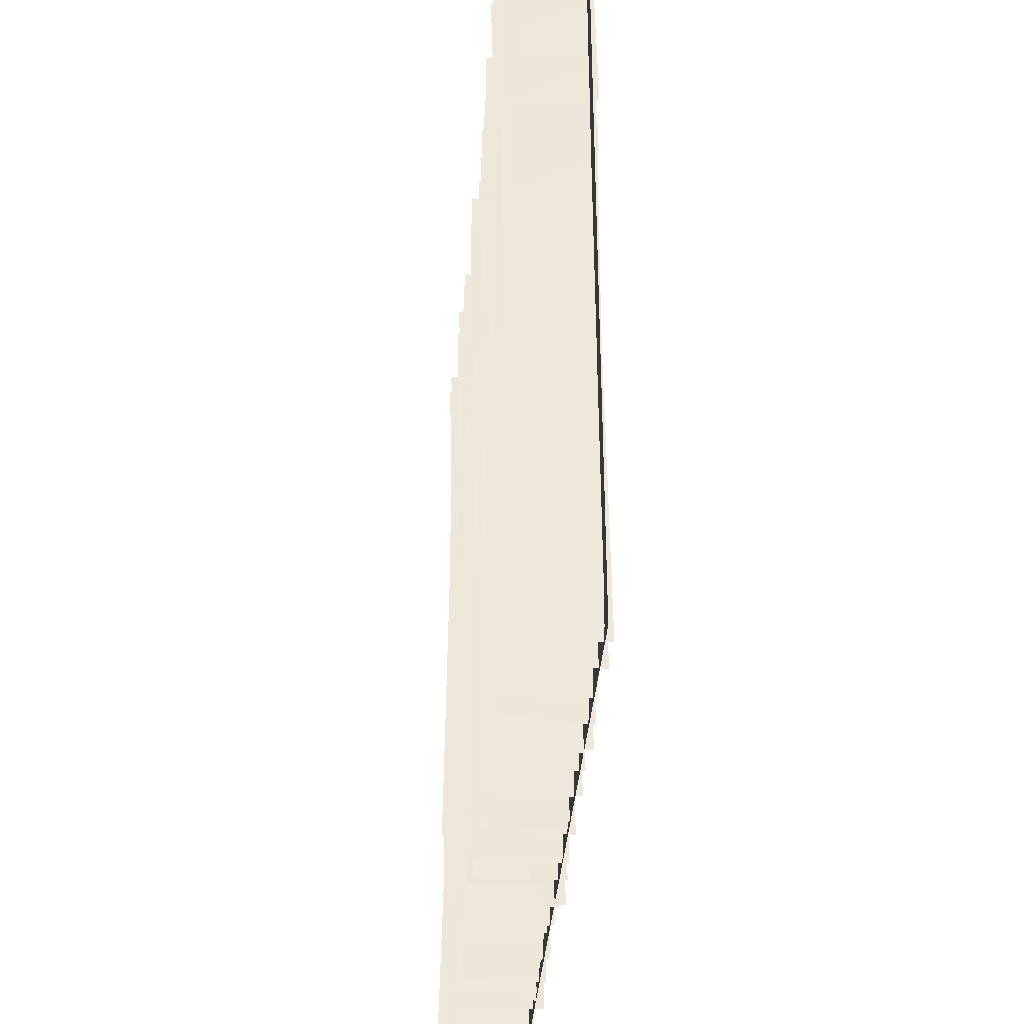
<metadata>
{"format":"obj","ext":"obj","renderer":"f3d","projection":"perspective","resolution":1024,"background":"white","views":[{"elev":-37.8,"azim":-94.6,"up":"+Z"}]}
</metadata>
<code>
o Plane_Plane.004_Plane_Plane.006
v -10.96 0.2992 -10.79
v -10.96 0.2992 0.09017
v 0.3143 0.2992 -0.1217
v -10.96 0.2992 10.86
v -0.3391 0.2992 10.86
v 10.52 0.2992 10.86
v 10.6 0.2992 -0.3998
v 10.79 0.2992 -10.84
v 0.1018 0.2992 -10.5
v 9.323 0.1274 10.74
v 9.48 4.892 -10.77
v 9.373 5.47 10.72
v 6.532 0.03829 10.78
v 6.615 5.414 -10.69
v 6.442 5.721 10.66
v 3.796 -0.2868 10.39
v 3.782 5.097 -10.96
v 3.992 5.375 10.87
v 1.187 0.1519 10.92
v 1.203 5.189 -10.63
v 1.667 5.715 10.87
v -9.756 0.1787 10.33
v -9.387 5.559 -10.5
v -9.174 -0.01489 -10.91
v -6.107 -0.4567 10.89
v -6.575 5.44 -10.61
v -6.524 0.02621 -10.66
v -4.129 -0.1505 11.11
v -3.817 5.452 -10.52
v -3.502 -0.1013 -10.77
v -1.477 0.01396 10.8
v -1.719 5.182 -10.75
v -1.234 0.1133 -11.13
v 9.583 0.3571 11
v 9.2 5.388 -10.87
v 9.314 0.2342 -10.58
v 6.49 -0.03639 10.72
v 6.114 5.427 -10.83
v 6.422 -0.2061 -10.86
v 3.664 0.03007 10.79
v 4.037 5.872 -10.36
v 3.67 0.02174 -10.69
v 1.591 -0.226 10.32
v 1.809 5.792 -10.61
v 1.79 -0.2327 -10.42
v -9.027 -0.02199 11.06
v -9.57 5.675 -10.71
v -9.483 5.341 11.12
v -6.448 0.03635 10.94
v -6.028 5.45 -10.51
v -6.222 5.144 10.93
v -3.741 0.1654 11.22
v -3.408 5.19 -11.06
v -3.269 5.44 10.73
v -1.374 0.6105 10.75
v -1.42 5.077 -10.31
v -1.366 5.4 10.79
v 8.839 0.2992 -10.8
v 9.129 0.2992 -0.007938
v 19.9 0.2992 -0.3216
v 9.138 0.2992 10.86
v 20.39 0.2992 10.86
v 31.2 0.2992 10.86
v 31.07 0.2992 -0.4286
v 31.3 0.2992 -10.72
v 19.72 0.2992 -10.91
v 29.36 0.1482 10.74
v 29.54 5.822 -10.8
v 29.43 5.711 10.98
v 26.84 0.4035 10.77
v 26.8 5.743 -10.91
v 26.55 5.131 10.33
v 23.98 0.1495 10.82
v 23.81 5.25 -10.63
v 23.55 5.418 10.97
v 21.44 0.5163 10.78
v 21.14 5.505 -10.7
v 21.27 5.724 11.27
v 10.4 -0.1974 10.87
v 10.73 5.75 -10.57
v 10.78 -0.4308 -10.89
v 13.49 0.01522 10.84
v 14.03 5.744 -10.54
v 13.52 0.0628 -10.67
v 16.01 -0.1747 10.59
v 15.69 5.208 -10.6
v 16.26 0.232 -10.93
v 18.96 -0.472 10.87
v 18.6 5.333 -10.61
v 18.77 0.2384 -10.63
v 29.16 -0.02465 10.83
v 29.39 6.054 -10.78
v 29.26 0.1408 -10.65
v 26.31 0.03675 10.69
v 26.47 5.665 -10.71
v 26.45 -0.1597 -10.63
v 23.69 -0.428 10.72
v 23.5 5.287 -10.76
v 23.54 -0.1485 -10.41
v 21.44 0.1386 10.18
v 21.22 5.16 -10.46
v 21.74 -0.24 -10.43
v 10.64 -0.05055 10.83
v 11.12 5.66 -10.81
v 10.6 5.504 10.74
v 13.57 0.3354 10.65
v 13.42 5.25 -10.34
v 13.53 5.478 10.81
v 16.3 0.03605 10.67
v 16.12 5.306 -10.94
v 16.72 5.38 10.63
v 19.06 0.2366 10.93
v 18.54 5.496 -10.65
v 18.42 5.25 10.42
v 29.2 0.2992 -10.74
v 29.23 0.2992 -0.2187
v 40.07 0.2992 -0.0401
v 29.07 0.2992 10.86
v 39.63 0.2992 10.86
v 50.85 0.2992 10.86
v 50.85 0.2992 0.01351
v 50.85 0.2992 -10.98
v 40 0.2992 -10.88
v 49.3 0.05115 10.81
v 49.61 5.492 -10.17
v 49.44 5.481 11
v 46.61 0.04188 11.02
v 46.39 5.549 -10.54
v 46.91 5.769 10.86
v 43.71 -0.06489 10.73
v 44.29 5.102 -10.68
v 43.49 5.658 10.78
v 41.67 0.2873 10.4
v 41.07 5.409 -10.92
v 41.45 5.504 10.76
v 30.72 0.03542 10.81
v 30.76 5.621 -10.67
v 30.73 0.1053 -10.84
v 33.42 0.0382 10.75
v 33.01 5.314 -10.72
v 33.41 0.2042 -10.97
v 36.41 0.1244 10.73
v 36.29 5.52 -10.73
v 36.29 -0.04629 -10.62
v 37.92 0.1415 10.84
v 38.58 5.02 -10.69
v 38.21 -0.5473 -10.74
v 49.25 -0.3919 11.21
v 49.32 5.229 -11.09
v 49.08 0.219 -10.72
v 46.93 0.2112 10.89
v 46.41 5.42 -10.68
v 46.48 -0.005315 -10.69
v 43.67 0.02319 10.69
v 43.78 5.463 -10.79
v 43.24 -0.2312 -10.46
v 41.43 0.4096 11.04
v 41.45 5.36 -10.73
v 41.46 0.1041 -10.67
v 30.74 0.02772 10.5
v 31.04 5.545 -10.58
v 30.71 5.753 10.79
v 33.11 0.4975 10.61
v 33.28 5.257 -11.23
v 34.05 5.396 10.64
v 36.36 -0.08832 10.77
v 36.34 5.565 -10.69
v 36.48 5.801 11.02
v 38.55 0.1789 11.08
v 38.51 5.591 -10.89
v 38.98 5.457 11.26
v -10.96 0.2992 -30.9
v -10.96 0.2992 -19.61
v -0.04839 0.2992 -19.99
v -10.96 0.2992 -9.216
v -0.248 0.2992 -8.728
v 10.81 0.2992 -8.86
v 10.68 0.2992 -19.81
v 10.6 0.2992 -31
v 0.1845 0.2992 -30.66
v 8.755 0.1125 -30.92
v 9.685 5.362 -9.265
v 9.308 0.085 -9.217
v 6.104 -0.0682 -9.345
v 6.602 5.458 -30.66
v 6.584 5.493 -9.125
v 3.926 0.1596 -30.86
v 3.731 5.495 -9.213
v 3.904 -0.3412 -9.43
v 1.411 0.02557 -30.67
v 1.312 5.307 -9.439
v 1.519 -0.008694 -9.25
v -9.212 -0.1089 -9.843
v -9.379 5.463 -30.75
v -9.387 0.01316 -30.63
v -6.792 0.1459 -9.317
v -6.632 4.985 -30.3
v -6.326 0.2198 -30.21
v -3.975 0.2385 -9.276
v -3.836 5.406 -30.82
v -4.166 -0.01608 -30.7
v -1.893 0.241 -9.44
v -1.424 5.452 -30.73
v -1.413 -0.2672 -30.45
v 9.654 -0.1468 -9.357
v 9.304 5.38 -30.63
v 9.126 0.2132 -30.77
v 6.804 0.06483 -9.17
v 6.45 5.792 -30.69
v 6.226 -0.1571 -30.87
v 3.564 -0.01733 -9.043
v 3.788 5.642 -30.7
v 3.797 -0.231 -31.01
v 1.57 0.3134 -9.273
v 1.293 5.016 -30.71
v 0.9681 0.1023 -30.31
v -9.069 0.3227 -31.2
v -8.916 5.283 -8.965
v -9.36 0.1918 -9.004
v -6.822 0.05791 -30.95
v -6.551 5.574 -9.232
v -6.391 -0.5358 -9.336
v -3.36 -0.1752 -30.79
v -3.338 5.091 -9.455
v -3.372 0.501 -8.867
v -1.431 0.1427 -30.69
v -1.904 5.199 -8.922
v -1.31 0.297 -9.255
v 9.561 0.2992 -30.36
v 9.183 0.2992 -20.02
v 19.45 0.2992 -19.81
v 9.69 0.2992 -9.365
v 20.02 0.2992 -9.172
v 30.84 0.2992 -9.137
v 30.82 0.2992 -20.14
v 30.39 0.2992 -30.53
v 19.63 0.2992 -30.76
v 29.15 0.1599 -30.64
v 29.22 5.579 -9.68
v 29.7 -0.1189 -9.127
v 26.72 -0.3358 -8.87
v 26.7 5.142 -30.85
v 26.52 5.475 -9.226
v 23.64 0.02739 -30.71
v 23.62 5.801 -9.231
v 23.67 0.07291 -9.153
v 21.55 -0.2366 -30.43
v 21.44 5.466 -9.137
v 21.52 0.3075 -9.113
v 10.69 5.501 -9.217
v 10.42 -0.02103 -30.6
v 10.7 0.05154 -9.18
v 13.53 0.1315 -9.044
v 13.54 5.499 -30.62
v 12.89 -0.3099 -30.61
v 16.38 -0.01027 -9.36
v 16.2 5.477 -30.74
v 16.08 0.1638 -30.84
v 18.48 0.0165 -9.087
v 18.73 5.087 -30.85
v 18.82 0.0984 -30.5
v 28.74 0.1748 -8.856
v 29.62 5.639 -31.16
v 29.66 -0.2854 -30.98
v 26.4 -0.000703 -9.453
v 26.26 5.536 -31.05
v 26.77 0.4401 -30.77
v 23.66 -0.04569 -9.094
v 23.75 5.614 -30.76
v 23.86 0.4529 -30.25
v 21.6 0.3969 -9.368
v 21.17 5.036 -30.51
v 21.33 -0.09791 -30.78
v 10.87 -0.1338 -30.75
v 11.12 5.826 -8.913
v 10.8 0.04178 -9.065
v 13.22 0.2583 -30.68
v 13.42 5.475 -9.163
v 13.53 0.5524 -9.241
v 16.28 -0.0219 -30.67
v 16.33 5.72 -9.48
v 16.34 0.04886 -9.213
v 18.73 0.04761 -31.09
v 18.61 5.402 -9.046
v 18.91 -0.01777 -9.374
v 29.47 0.2992 -30.55
v 28.95 0.2992 -20.12
v 40.06 0.2992 -20.05
v 28.9 0.2992 -9.024
v 40 0.2992 -9.14
v 50.85 0.2992 -9.153
v 50.85 0.2992 -19.88
v 50.85 0.2992 -30.96
v 40.03 0.2992 -30.46
v 49.26 0.06969 -30.63
v 49.35 5.47 -9.237
v 49.31 0.4935 -9.259
v 46.53 -0.09229 -30.74
v 46.53 5.653 -9.046
v 46.51 -0.231 -9.528
v 43.71 0.02573 -30.8
v 43.69 5.57 -9.173
v 44.07 -0.02802 -9.19
v 41.7 -0.4607 -30.94
v 41.42 5.345 -9.359
v 41.47 -0.2238 -9.624
v 30.59 0.02058 -8.958
v 30.4 5.523 -30.69
v 30.62 -0.3255 -30.32
v 32.93 0.1438 -9.186
v 33.24 5.545 -30.56
v 33.88 -0.1451 -31.04
v 36.38 0.2922 -9.294
v 36.17 5.451 -30.75
v 36.05 0.2333 -30.52
v 38.45 -0.4413 -8.951
v 38.15 5.784 -31.07
v 38.55 0.0686 -30.75
v 49.46 -0.4099 -9.593
v 49.62 5.214 -31.1
v 49.26 0.06417 -30.83
v 46.54 -0.05389 -9.159
v 46.45 5.442 -30.73
v 46.61 -0.4744 -30.5
v 43.64 0.03261 -9.197
v 43.69 5.01 -30.42
v 43.56 0.1264 -30.77
v 41.48 -0.3858 -9.057
v 41.55 5.59 -30.59
v 41.27 -0.009936 -30.73
v 30.43 0.1406 -9.08
v 31.12 5.418 -30.8
v 31.02 5.528 -8.917
v 33.55 0.05175 -30.68
v 33.41 5.3 -9.279
v 34.03 -0.01007 -9.54
v 36.19 0.1685 -31.19
v 35.77 5.139 -9.248
v 36.34 0.03177 -9.197
v 38.64 0.02923 -30.72
v 38.6 5.362 -9.151
v 38.63 0.152 -9.405
v -10.96 0.2992 -51.03
v -10.96 0.2992 -40.09
v -0.02161 0.2992 -40.07
v -10.96 0.2992 -28.71
v 0.086 0.2992 -29.49
v 10.91 0.2992 -29.38
v 11.07 0.2992 -40.1
v 10.6 0.2992 -51.03
v 0.1384 0.2992 -51.03
v 9.33 0.03213 -50.68
v 9.264 5.448 -29.18
v 9.056 0.3925 -29.39
v 6.437 0.308 -50.76
v 6.67 5.574 -29.01
v 6.544 0.3263 -29.7
v 3.65 -0.03123 -50.66
v 3.643 5.398 -29.22
v 3.508 0.1912 -29.76
v 1.437 -0.301 -50.72
v 1.967 5.718 -28.96
v 1.797 0.1475 -29.2
v -9.408 5.784 -29.61
v -9.617 0.3302 -50.25
v -9.314 0.03479 -29.2
v -6.432 5.34 -28.86
v -6.438 -0.2491 -50.65
v -6.908 -0.04461 -29.39
v -3.709 5.209 -29.65
v -3.822 0.1376 -50.59
v -3.785 0.05688 -29.24
v -1.479 5.758 -28.92
v -1.598 -0.03409 -50.75
v -1.505 0.5965 -28.94
v 9.223 5.485 -29.15
v 9.097 0.2154 -50.71
v 8.933 -0.2911 -29.51
v 6.37 5.557 -29.21
v 6.384 -0.1824 -50.67
v 6.793 0.04749 -29.59
v 3.634 5.879 -28.96
v 3.677 -0.05702 -50.73
v 3.602 -0.04035 -29.09
v 1.146 5.762 -29.33
v 1.26 0.2482 -51.1
v 1.38 0.08099 -29.3
v -9.169 -0.2179 -50.83
v -9.308 5.472 -29.44
v -9.274 0.008489 -29.18
v -6.461 0.03512 -50.54
v -6.126 5.082 -29.16
v -6.474 0.008233 -29.18
v -3.69 0.03596 -50.7
v -3.713 5.595 -29.1
v -3.299 -0.183 -29.09
v -0.9953 -0.1606 -50.68
v -1.858 5.442 -29.16
v -1.237 0.3006 -29.29
v 8.989 0.2992 -51.03
v 9.235 0.2992 -39.95
v 19.76 0.2992 -39.96
v 8.915 0.2992 -29.48
v 20.52 0.2992 -29.06
v 30.65 0.2992 -28.93
v 30.62 0.2992 -40.32
v 30.49 0.2992 -51.03
v 20.3 0.2992 -51.03
v 28.79 -0.1436 -50.93
v 29.19 5.558 -29.41
v 29.26 -0.2774 -29.1
v 26.69 -0.09456 -29.37
v 26.86 5.176 -51.12
v 26.61 5.489 -29.23
v 24.07 -0.4205 -28.98
v 23.94 5.485 -50.61
v 23.99 5.312 -29.22
v 21.81 0.227 -50.65
v 21.79 6.04 -29.39
v 21.64 0.02061 -29.1
v 10.53 5.162 -29.27
v 10.86 -0.2416 -50.6
v 10.47 0.321 -28.76
v 13.55 5.999 -29.12
v 13.16 0.07716 -50.88
v 13.46 0.03156 -29.21
v 15.95 5.329 -29.22
v 16.11 0.5574 -50.91
v 16.27 0.08058 -29.21
v 18.44 5.336 -28.89
v 18.52 -0.4031 -51.03
v 19.02 -0.00826 -29.58
v 29.31 5.256 -29.3
v 29.27 0.1725 -50.7
v 29.42 0.3251 -29.05
v 26.42 5.002 -29.49
v 26.16 -0.1181 -50.68
v 26.49 -0.4912 -28.93
v 23.43 6.068 -29.24
v 23.5 0.165 -50.21
v 23.44 0.2341 -29.09
v 21.37 5.476 -29.22
v 21.33 0.004118 -50.83
v 21.48 -0.1066 -28.75
v 10.22 0.2293 -50.59
v 11 5.476 -28.72
v 10.78 0.008962 -29.19
v 13.95 -0.1528 -50.7
v 13.51 5.498 -29.33
v 13.58 0.04984 -29.18
v 16.35 -0.2979 -50.51
v 16.01 5.943 -29.57
v 16.44 -0.1149 -29.16
v 18.96 -0.4571 -29.24
v 18.64 5.305 -50.74
v 18.28 5.311 -29.27
v 29.15 0.2992 -51.03
v 29.02 0.2992 -40.1
v 40.37 0.2992 -40.12
v 29.1 0.2992 -29.44
v 40.01 0.2992 -28.98
v 50.85 0.2992 -29.25
v 50.85 0.2992 -40.02
v 50.85 0.2992 -51.03
v 39.82 0.2992 -51.03
v 49.09 0.1627 -50.73
v 49.34 5.442 -29.23
v 49.25 0.4021 -29.36
v 46.64 -0.07796 -50.77
v 46.98 5.686 -29.1
v 46.02 0.1248 -29.5
v 43.71 0.08445 -50.56
v 43.66 5.525 -29.36
v 43.25 0.3424 -29.29
v 41.5 0.1176 -50.61
v 41.18 5.385 -29.35
v 41.73 0.3359 -29.72
v 30.18 5.392 -29.05
v 31.14 0.04707 -51.1
v 30.39 -0.1486 -29.47
v 33.39 5.582 -29.18
v 33.19 -0.05314 -50.63
v 32.9 0.1048 -29.07
v 36.32 5.469 -29.35
v 36.21 0.03442 -50.73
v 36.07 0.04662 -29.39
v 38.6 5.484 -29.22
v 38.44 -0.1239 -50.7
v 38.64 0.268 -29.08
v 49.78 0.1219 -29.44
v 48.95 5.504 -51.07
v 49.13 0.3211 -50.53
v 46.21 5.161 -28.94
v 46.75 0.3143 -50.82
v 46.09 0.13 -29.23
v 43.65 5.609 -29.13
v 43.76 -0.3449 -50.63
v 43.67 0.1241 -29.2
v 41.43 5.463 -29.23
v 41.87 -0.1228 -51.09
v 41.05 -0.08614 -29.38
v 30.8 0.1084 -50.7
v 30.84 5.195 -28.67
v 30.76 0.06435 -29.21
v 33.23 -0.4362 -50.58
v 33.68 5.425 -29.39
v 33.64 0.1231 -29.14
v 36.75 -0.0419 -50.25
v 36.18 5.806 -28.79
v 36.19 0.2686 -29.45
v 38.37 0.1168 -50.16
v 39.1 5.173 -29
v 38.88 -0.3545 -29.41
v 9.428 0.3358 -10.39
v 6.284 -0.2673 -10.24
v 3.761 0.05354 -10.7
v 1.422 0.00737 -10.7
v -9.183 5.456 10.9
v -6.639 5.547 10.76
v -3.709 5.264 10.57
v -1.459 5.917 11.07
v 9.063 5.303 10.52
v 6.448 5.487 10.77
v 3.598 4.963 10.57
v 0.9679 5.233 10.75
v -9.36 -0.3029 -10.3
v -6.439 0.006553 -10.65
v -3.408 -0.1154 -11.23
v -1.401 -0.1831 -10.54
v 29.25 0.07385 -10.78
v 26.76 -0.01716 -11.02
v 23.79 -0.1985 -10.6
v 21.77 -0.04804 -10.68
v 10.6 5.106 11.32
v 13.62 5.325 10.47
v 16.31 5.421 10.74
v 18.68 5.347 10.49
v 29.56 5.185 11.05
v 26.82 5.215 10.74
v 23.63 5.671 10.87
v 21.53 5.568 10.56
v 11.34 -0.1195 -10.49
v 13.49 -0.05259 -10.6
v 16.39 0.474 -10.41
v 18.58 0.05535 -10.67
v 49.36 0.000641 -10.68
v 46.33 -0.1895 -10.11
v 44 0.1842 -11.19
v 41.49 0.03364 -10.71
v 30.67 5.528 10.78
v 33.35 5.938 10.54
v 36.18 5.688 10.72
v 38.41 5.241 10.74
v 49.42 5.51 10.89
v 46.21 5.215 10.92
v 43.6 6.04 10.86
v 41.69 6.06 10.78
v 30.5 -0.4858 -10.6
v 33.91 0.3031 -10.29
v 36.52 0.09431 -10.69
v 39.09 0.03479 -10.91
v 9.382 5.8 -30.3
v 6.817 0.3722 -30.36
v 3.678 5.397 -30.62
v 1.35 5.501 -31.2
v -9.011 5.56 -9.186
v -6.026 5.787 -9.512
v -3.332 5.631 -9.314
v -1.734 6.005 -9.094
v 9.233 5.923 -9.309
v 6.42 5.437 -9.124
v 3.497 5.016 -9.149
v 1.702 5.068 -9.232
v -9.232 5.319 -30.3
v -6.475 5.454 -30.72
v -3.676 5.327 -30.58
v -1.449 5.418 -30.2
v 29.18 5.583 -30.3
v 26.55 0.01342 -30.69
v 23.63 5.305 -30.92
v 21.62 5.379 -31.12
v 10.47 5.661 -30.79
v 13.41 5.486 -9.287
v 16.21 5.5 -9.225
v 18.6 5.47 -8.768
v 29.67 5.378 -8.902
v 26.59 5.721 -9.569
v 23.57 5.224 -9.25
v 21.85 5.572 -8.888
v 10.84 5.261 -30.85
v 13.58 5.437 -30.65
v 16.32 5.578 -30.73
v 18.61 5.483 -30.68
v 49.19 5.467 -31.28
v 46.24 5.873 -30.29
v 43.83 5.936 -30.67
v 41.61 5.383 -30.73
v 30.51 5.342 -9.336
v 33.57 5.682 -9.193
v 36.68 5.398 -9.632
v 38.18 5.732 -9.016
v 49.2 5.529 -8.573
v 46.78 5.005 -9.125
v 43.28 5.522 -9.141
v 41.15 5.708 -9.262
v 31.32 0.07898 -30.44
v 33.69 5.465 -30.61
v 36.35 5.559 -30.55
v 38.61 5.486 -30.7
v 9.446 6.001 -50.36
v 6.298 5.487 -50.51
v 3.785 5.401 -50.82
v 1.377 5.43 -50.77
v -9.81 5.675 -50.94
v -6.51 5.467 -50.63
v -3.712 5.108 -50.66
v -1.417 5.395 -50.46
v 9.352 5.811 -50.95
v 6.419 5.357 -50.68
v 3.489 5.548 -50.74
v 1.312 5.81 -50.66
v -9.11 5.143 -51.22
v -6.455 5.484 -50.7
v -3.574 5.565 -50.75
v -1.649 5.068 -50.57
v 29.32 5.494 -50.63
v 27.09 0.382 -50.79
v 23.97 0.4545 -50.43
v 21.42 5.441 -50.75
v 10.67 5.346 -50.56
v 13.69 5.956 -50.9
v 16.87 5.715 -50.7
v 18.33 5.498 -50.87
v 29.28 5.458 -51.08
v 26.37 5.276 -50.85
v 23.46 5.428 -50.85
v 21.1 5.482 -51.28
v 10.75 5.477 -50.68
v 13.86 5.201 -51.06
v 16.22 5.36 -50.79
v 18.39 0.03332 -51.27
v 49.18 5.861 -50.47
v 46.44 5.466 -50.77
v 43.79 5.608 -50.67
v 41.56 5.47 -51.23
v 30.65 5.747 -50.66
v 33.44 5.423 -50.78
v 36.15 5.159 -50.57
v 38.63 5.14 -50.54
v 49.79 5.385 -29.34
v 46.15 5.621 -50.5
v 43.63 5.464 -50.78
v 41.03 5.254 -51.18
v 30.62 5.559 -50.72
v 33.51 5.457 -50.48
v 36.83 5.771 -50.71
v 38.86 5.289 -50.57
f 1 2 3
f 3 4 5
f 3 6 7
f 8 3 7
f 3 2 4
f 1 3 9
f 3 5 6
f 8 9 3
f 10 11 12
f 13 14 15
f 16 17 18
f 19 20 21
f 22 23 24
f 25 26 27
f 28 29 30
f 31 32 33
f 34 35 36
f 37 38 39
f 40 41 42
f 43 44 45
f 46 47 48
f 49 50 51
f 52 53 54
f 55 56 57
f 58 59 60
f 60 61 62
f 60 63 64
f 65 60 64
f 60 59 61
f 58 60 66
f 60 62 63
f 65 66 60
f 67 68 69
f 70 71 72
f 73 74 75
f 76 77 78
f 79 80 81
f 82 83 84
f 85 86 87
f 88 89 90
f 91 92 93
f 94 95 96
f 97 98 99
f 100 101 102
f 103 104 105
f 106 107 108
f 109 110 111
f 112 113 114
f 115 116 117
f 117 118 119
f 117 120 121
f 122 117 121
f 117 116 118
f 115 117 123
f 117 119 120
f 122 123 117
f 124 125 126
f 127 128 129
f 130 131 132
f 133 134 135
f 136 137 138
f 139 140 141
f 142 143 144
f 145 146 147
f 148 149 150
f 151 152 153
f 154 155 156
f 157 158 159
f 160 161 162
f 163 164 165
f 166 167 168
f 169 170 171
f 172 173 174
f 174 175 176
f 174 177 178
f 179 174 178
f 174 173 175
f 172 174 180
f 174 176 177
f 179 180 174
f 181 182 183
f 184 185 186
f 187 188 189
f 190 191 192
f 193 194 195
f 196 197 198
f 199 200 201
f 202 203 204
f 205 206 207
f 208 209 210
f 211 212 213
f 214 215 216
f 217 218 219
f 220 221 222
f 223 224 225
f 226 227 228
f 229 230 231
f 231 232 233
f 231 234 235
f 236 231 235
f 231 230 232
f 229 231 237
f 231 233 234
f 236 237 231
f 238 239 240
f 241 242 243
f 244 245 246
f 247 248 249
f 250 251 252
f 253 254 255
f 256 257 258
f 259 260 261
f 262 263 264
f 265 266 267
f 268 269 270
f 271 272 273
f 274 275 276
f 277 278 279
f 280 281 282
f 283 284 285
f 286 287 288
f 288 289 290
f 288 291 292
f 293 288 292
f 288 287 289
f 286 288 294
f 288 290 291
f 293 294 288
f 295 296 297
f 298 299 300
f 301 302 303
f 304 305 306
f 307 308 309
f 310 311 312
f 313 314 315
f 316 317 318
f 319 320 321
f 322 323 324
f 325 326 327
f 328 329 330
f 331 332 333
f 334 335 336
f 337 338 339
f 340 341 342
f 343 344 345
f 345 346 347
f 345 348 349
f 350 345 349
f 345 344 346
f 343 345 351
f 345 347 348
f 350 351 345
f 352 353 354
f 355 356 357
f 358 359 360
f 361 362 363
f 364 365 366
f 367 368 369
f 370 371 372
f 373 374 375
f 376 377 378
f 379 380 381
f 382 383 384
f 385 386 387
f 388 389 390
f 391 392 393
f 394 395 396
f 397 398 399
f 400 401 402
f 402 403 404
f 402 405 406
f 407 402 406
f 402 401 403
f 400 402 408
f 402 404 405
f 407 408 402
f 409 410 411
f 412 413 414
f 415 416 417
f 418 419 420
f 421 422 423
f 424 425 426
f 427 428 429
f 430 431 432
f 433 434 435
f 436 437 438
f 439 440 441
f 442 443 444
f 445 446 447
f 448 449 450
f 451 452 453
f 454 455 456
f 457 458 459
f 459 460 461
f 459 462 463
f 464 459 463
f 459 458 460
f 457 459 465
f 459 461 462
f 464 465 459
f 466 467 468
f 469 470 471
f 472 473 474
f 475 476 477
f 478 479 480
f 481 482 483
f 484 485 486
f 487 488 489
f 490 491 492
f 493 494 495
f 496 497 498
f 499 500 501
f 502 503 504
f 505 506 507
f 508 509 510
f 511 512 513
f 10 514 11
f 13 515 14
f 16 516 17
f 19 517 20
f 22 518 23
f 25 519 26
f 28 520 29
f 31 521 32
f 34 522 35
f 37 523 38
f 40 524 41
f 43 525 44
f 46 526 47
f 49 527 50
f 52 528 53
f 55 529 56
f 67 530 68
f 70 531 71
f 73 532 74
f 76 533 77
f 79 534 80
f 82 535 83
f 85 536 86
f 88 537 89
f 91 538 92
f 94 539 95
f 97 540 98
f 100 541 101
f 103 542 104
f 106 543 107
f 109 544 110
f 112 545 113
f 124 546 125
f 127 547 128
f 130 548 131
f 133 549 134
f 136 550 137
f 139 551 140
f 142 552 143
f 145 553 146
f 148 554 149
f 151 555 152
f 154 556 155
f 157 557 158
f 160 558 161
f 163 559 164
f 166 560 167
f 169 561 170
f 181 562 182
f 184 563 185
f 187 564 188
f 190 565 191
f 193 566 194
f 196 567 197
f 199 568 200
f 202 569 203
f 205 570 206
f 208 571 209
f 211 572 212
f 214 573 215
f 217 574 218
f 220 575 221
f 223 576 224
f 226 577 227
f 238 578 239
f 241 579 242
f 244 580 245
f 247 581 248
f 250 582 251
f 253 583 254
f 256 584 257
f 259 585 260
f 262 586 263
f 265 587 266
f 268 588 269
f 271 589 272
f 274 590 275
f 277 591 278
f 280 592 281
f 283 593 284
f 295 594 296
f 298 595 299
f 301 596 302
f 304 597 305
f 307 598 308
f 310 599 311
f 313 600 314
f 316 601 317
f 319 602 320
f 322 603 323
f 325 604 326
f 328 605 329
f 331 606 332
f 334 607 335
f 337 608 338
f 340 609 341
f 352 610 353
f 355 611 356
f 358 612 359
f 361 613 362
f 364 614 365
f 367 615 368
f 370 616 371
f 373 617 374
f 376 618 377
f 379 619 380
f 382 620 383
f 385 621 386
f 388 622 389
f 391 623 392
f 394 624 395
f 397 625 398
f 409 626 410
f 412 627 413
f 415 628 416
f 418 629 419
f 421 630 422
f 424 631 425
f 427 632 428
f 430 633 431
f 433 634 434
f 436 635 437
f 439 636 440
f 442 637 443
f 445 638 446
f 448 639 449
f 451 640 452
f 454 641 455
f 466 642 467
f 469 643 470
f 472 644 473
f 475 645 476
f 478 646 479
f 481 647 482
f 484 648 485
f 487 649 488
f 490 650 491
f 493 651 494
f 496 652 497
f 499 653 500
f 502 654 503
f 505 655 506
f 508 656 509
f 511 657 512

</code>
